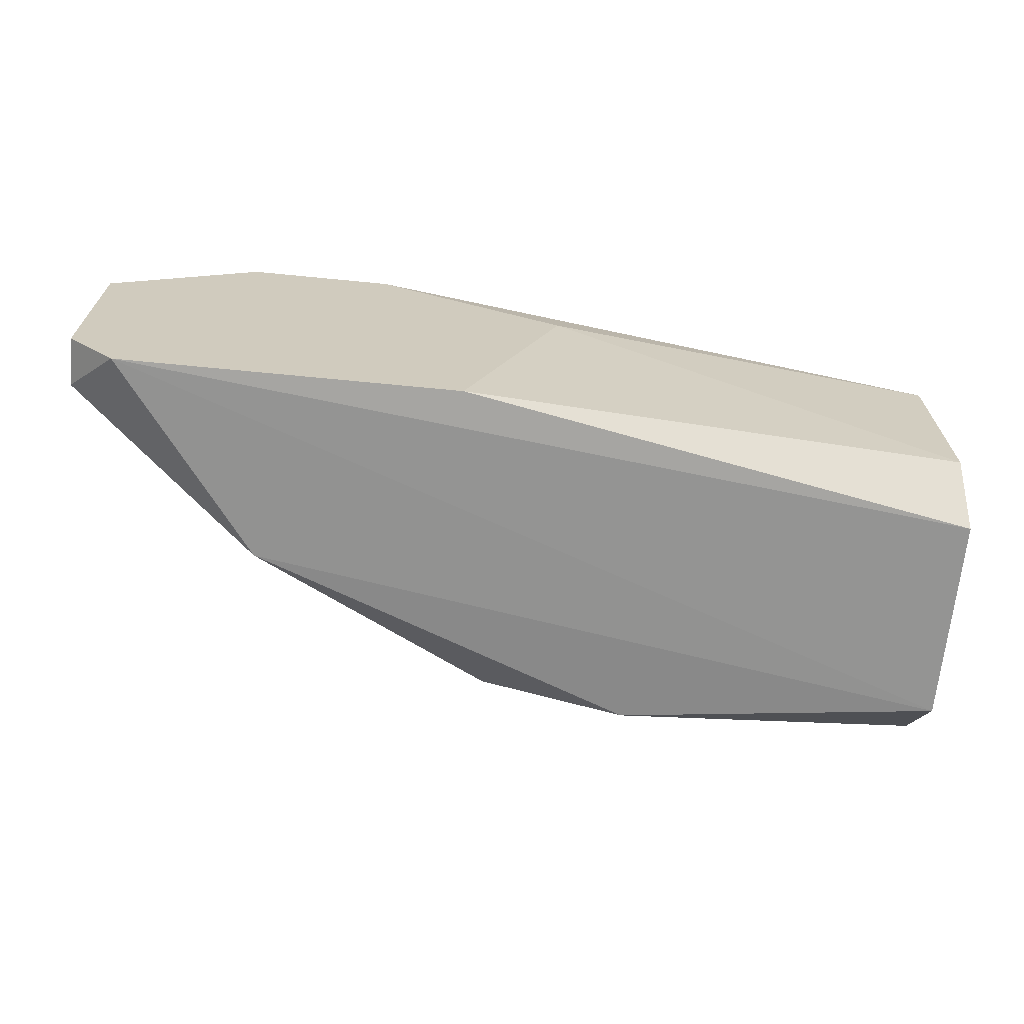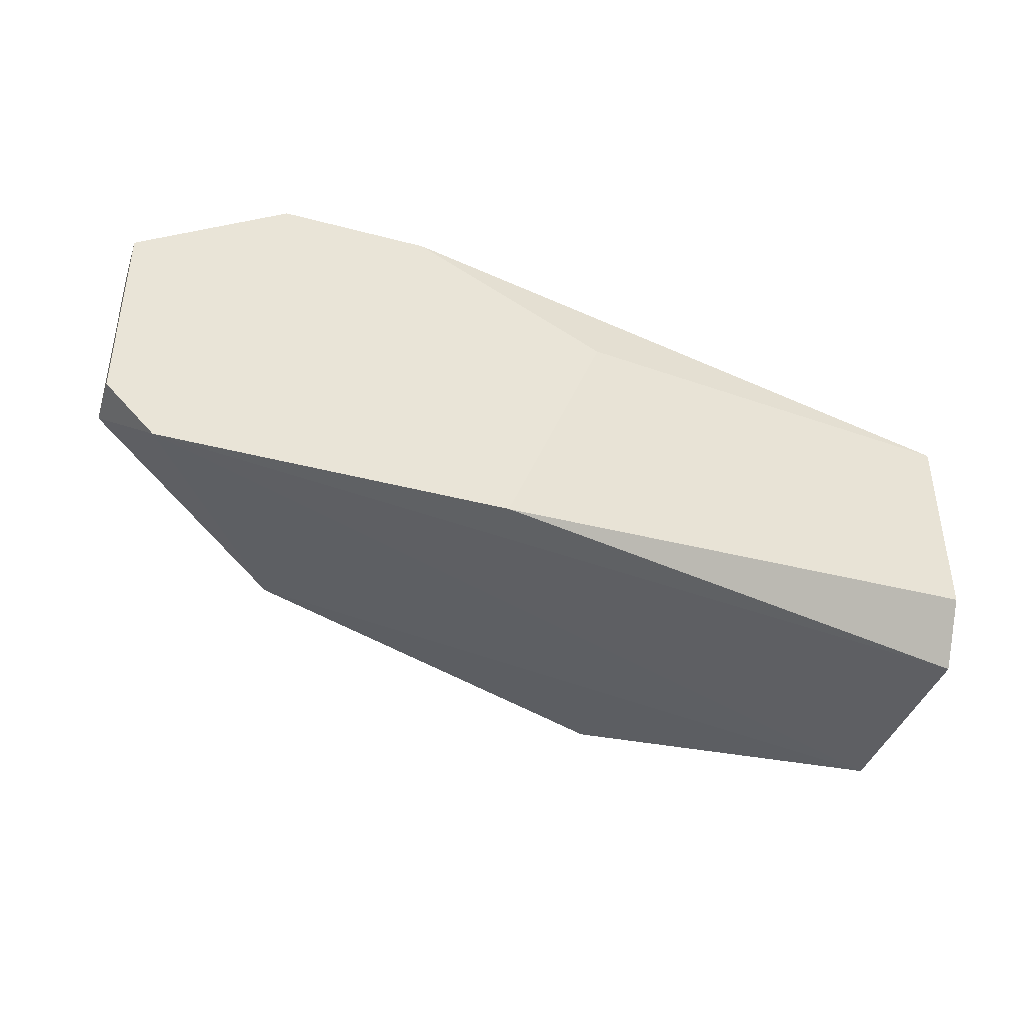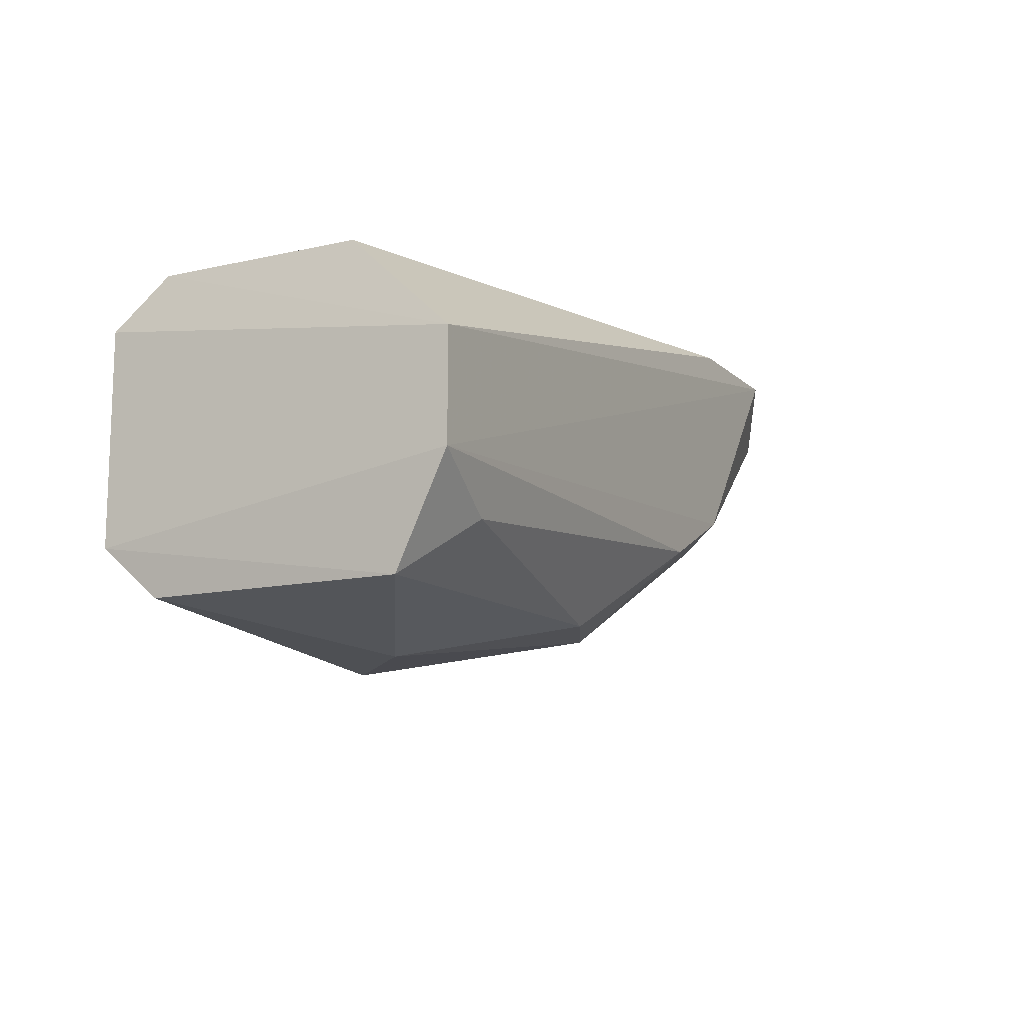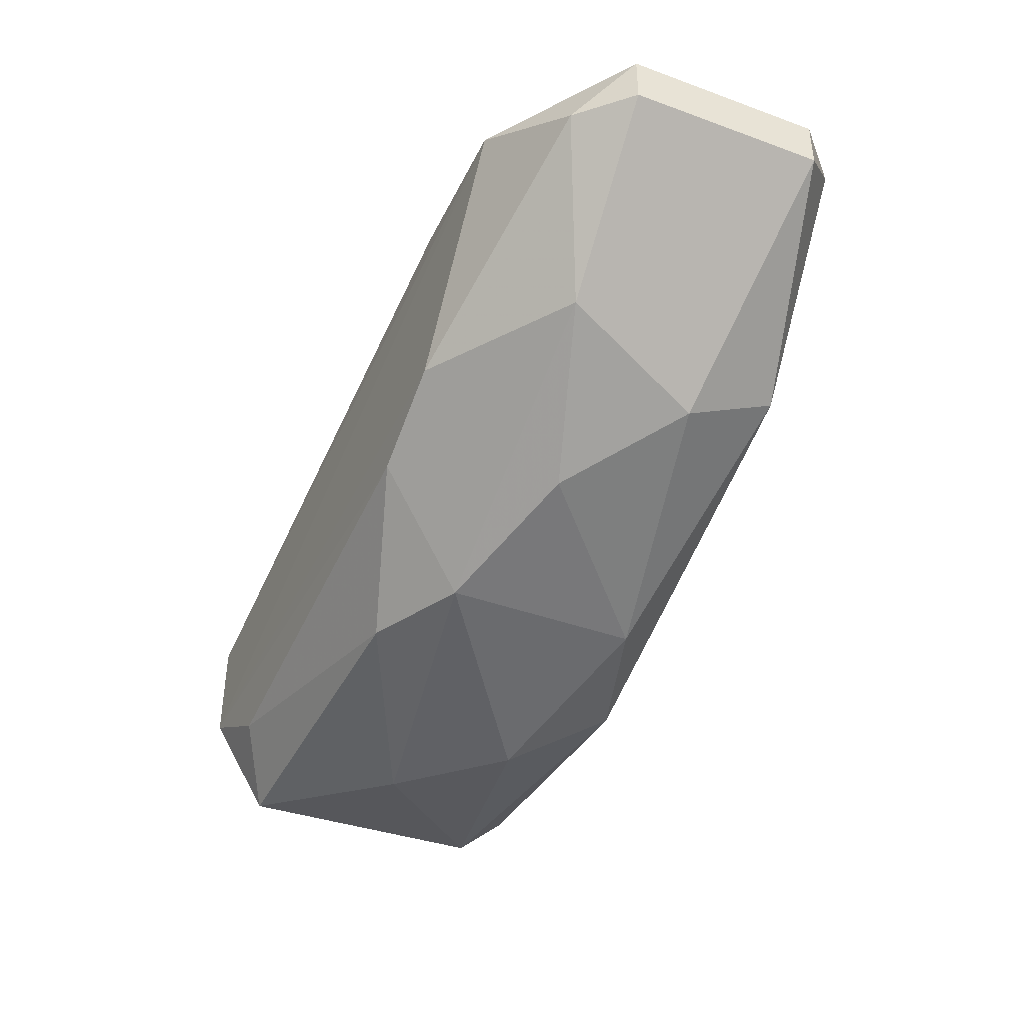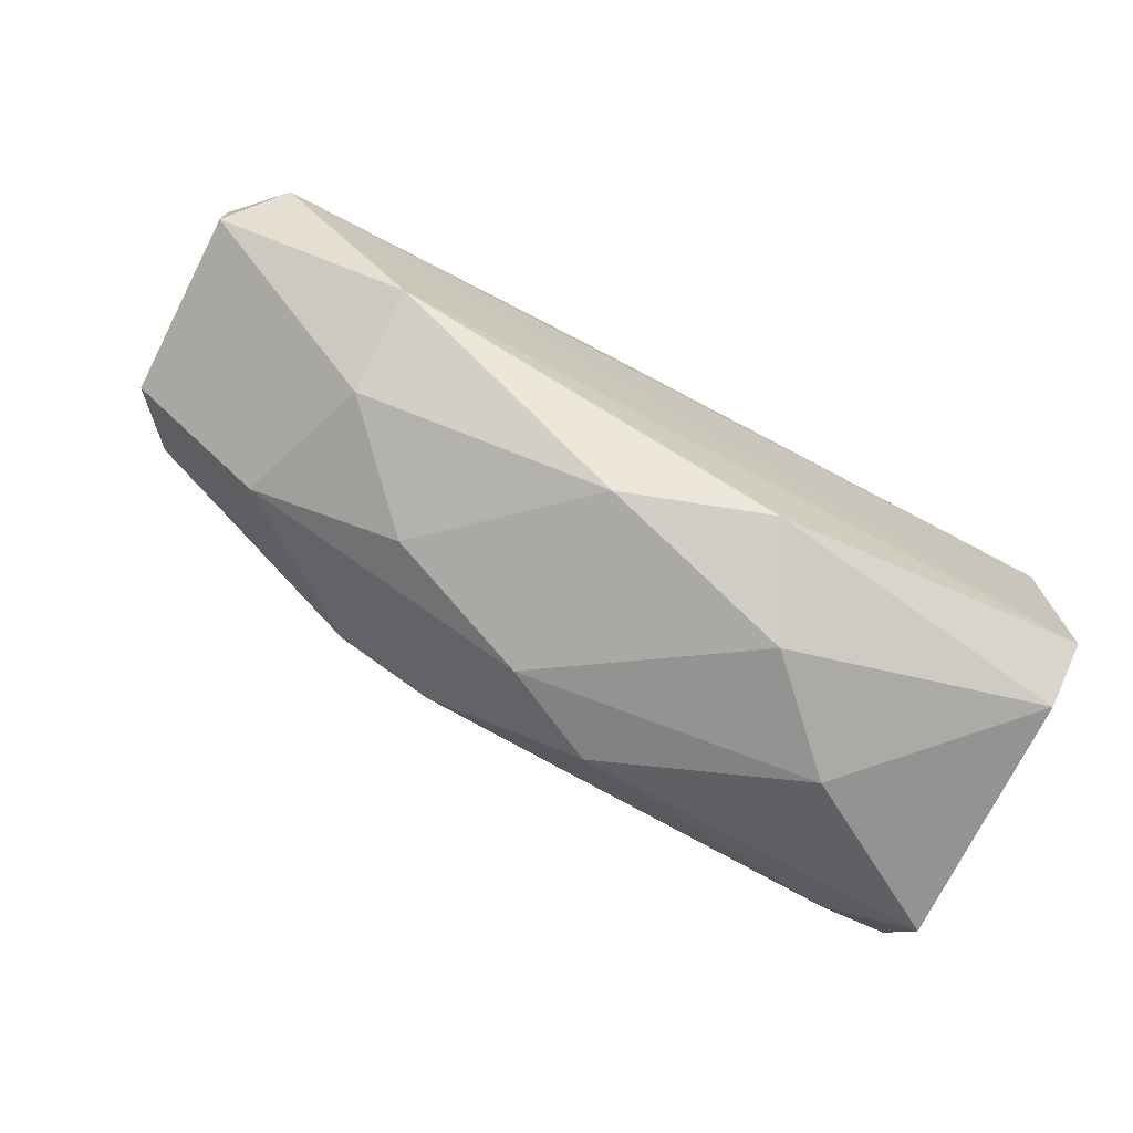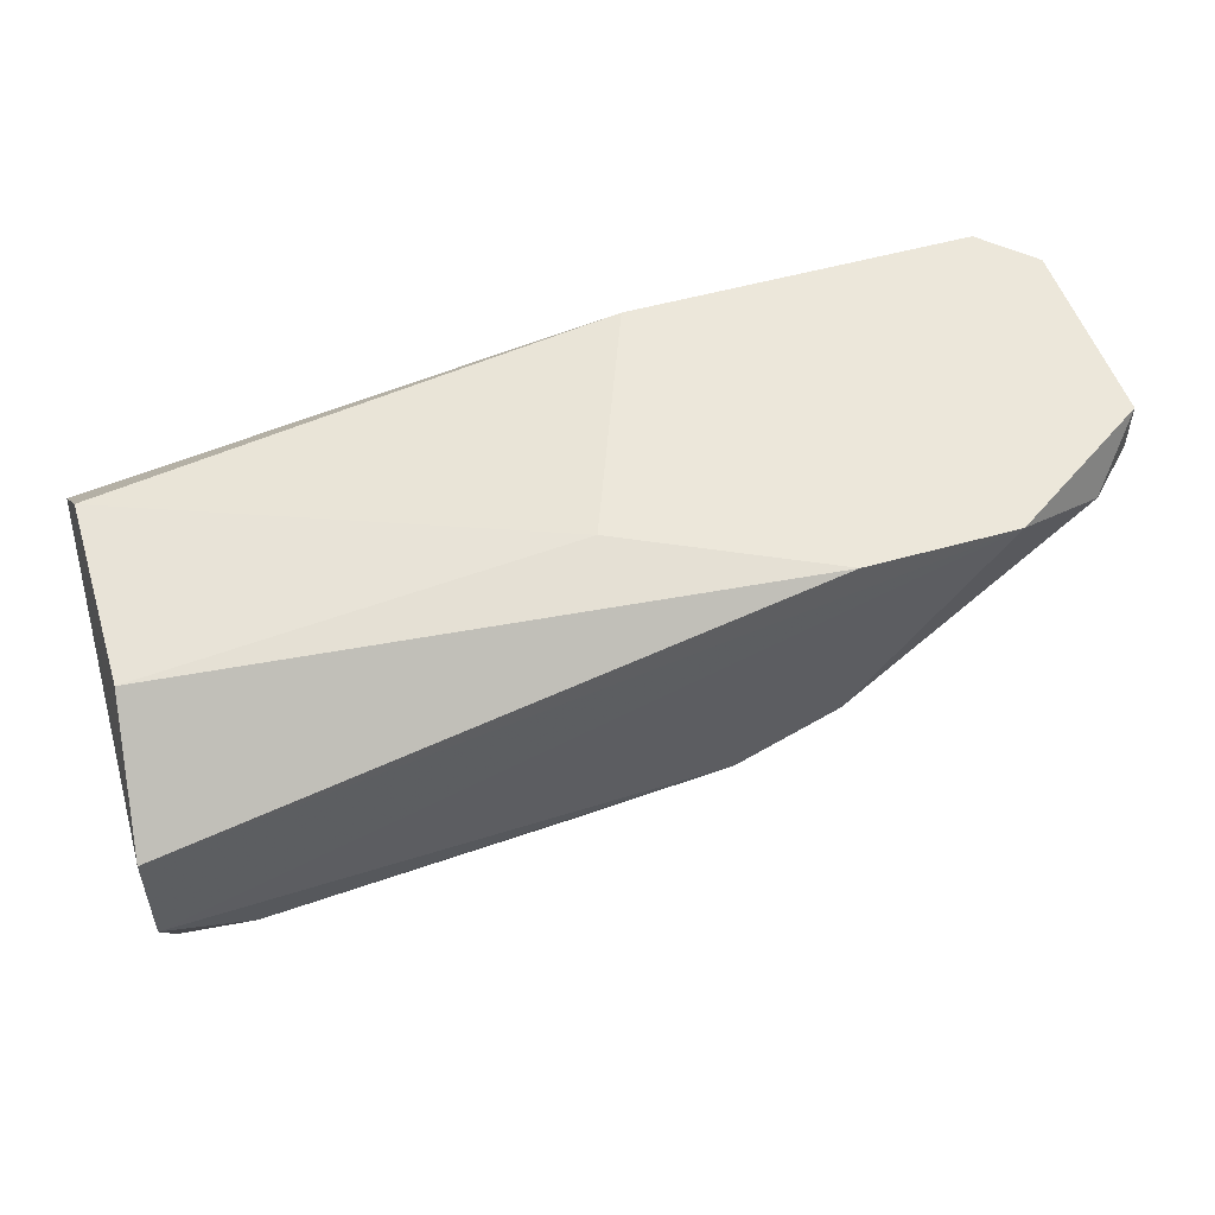
<metadata>
{"format":"obj","ext":"obj","renderer":"f3d","projection":"perspective","resolution":1024,"background":"white","views":[{"elev":-67.0,"azim":174.4,"up":"+Z"},{"elev":-40.5,"azim":162.0,"up":"+Z"},{"elev":-12.6,"azim":-61.9,"up":"+Y"},{"elev":-40.2,"azim":65.9,"up":"+Y"},{"elev":-72.5,"azim":152.6,"up":"+Y"},{"elev":51.7,"azim":-17.2,"up":"+Y"}]}
</metadata>
<code>
v 0.1161 -0.1403 0.04092
v 0.2953 -0.07704 0.01982
v 0.2953 -0.07704 -0.02236
v 0.1012 -0.08616 -0.02355
v 0.1688 -0.1509 -0.03291
v 0.232 -0.1403 0.009272
v 0.09779 -0.1078 0.04392
v 0.09952 -0.1416 -0.03524
v 0.2637 -0.07704 0.04092
v 0.2109 -0.07704 -0.03291
v 0.1371 -0.1614 0.009272
v 0.2109 -0.1298 0.04092
v 0.1014 -0.08622 0.02051
v 0.2531 -0.1192 -0.03291
v 0.1002 -0.1526 0.03184
v 0.2637 -0.1192 0.01982
v 0.09952 -0.09682 -0.03524
v 0.1793 -0.1509 0.03037
v 0.2004 -0.1509 -0.02236
v 0.1899 -0.07704 0.01982
v 0.2848 -0.07704 -0.03291
v 0.2953 -0.08759 -0.02236
v 0.1012 -0.1523 -0.02355
v 0.2531 -0.1298 -0.01181
v 0.1582 -0.1614 -0.01181
v 0.232 -0.07704 0.04092
v 0.2004 -0.1509 0.01982
v 0.2848 -0.08759 0.03037
v 0.09779 -0.1306 0.04392
v 0.2953 -0.08759 0.01982
v 0.232 -0.1192 0.04092
f 29 12 31
f 2 3 9
f 9 3 10
f 4 7 13
f 5 8 14
f 7 4 17
f 8 7 17
f 4 10 17
f 12 1 18
f 1 15 18
f 15 11 18
f 5 14 19
f 10 4 20
f 9 10 20
f 4 13 20
f 10 3 21
f 14 8 21
f 8 17 21
f 17 10 21
f 3 2 22
f 21 3 22
f 14 21 22
f 8 5 23
f 15 8 23
f 11 15 23
f 16 6 24
f 6 19 24
f 19 14 24
f 22 16 24
f 14 22 24
f 5 19 25
f 23 5 25
f 11 23 25
f 7 9 26
f 13 7 26
f 9 20 26
f 20 13 26
f 6 16 27
f 18 11 27
f 12 18 27
f 19 6 27
f 11 25 27
f 25 19 27
f 2 9 28
f 7 8 29
f 9 7 29
f 1 12 29
f 15 1 29
f 8 15 29
f 22 2 30
f 16 22 30
f 2 28 30
f 28 16 30
f 27 16 31
f 12 27 31
f 28 9 31
f 16 28 31
f 9 29 31

</code>
